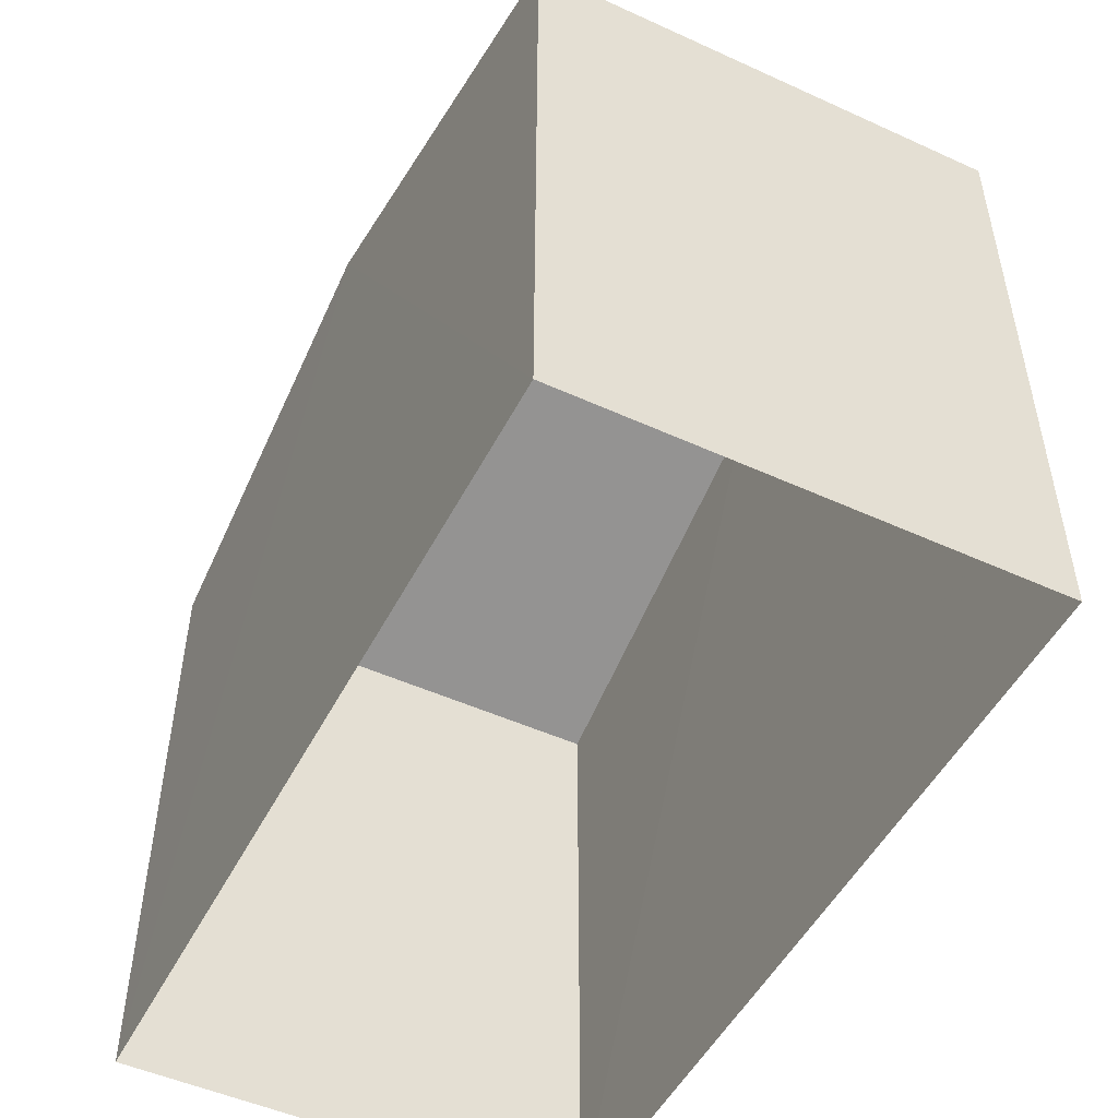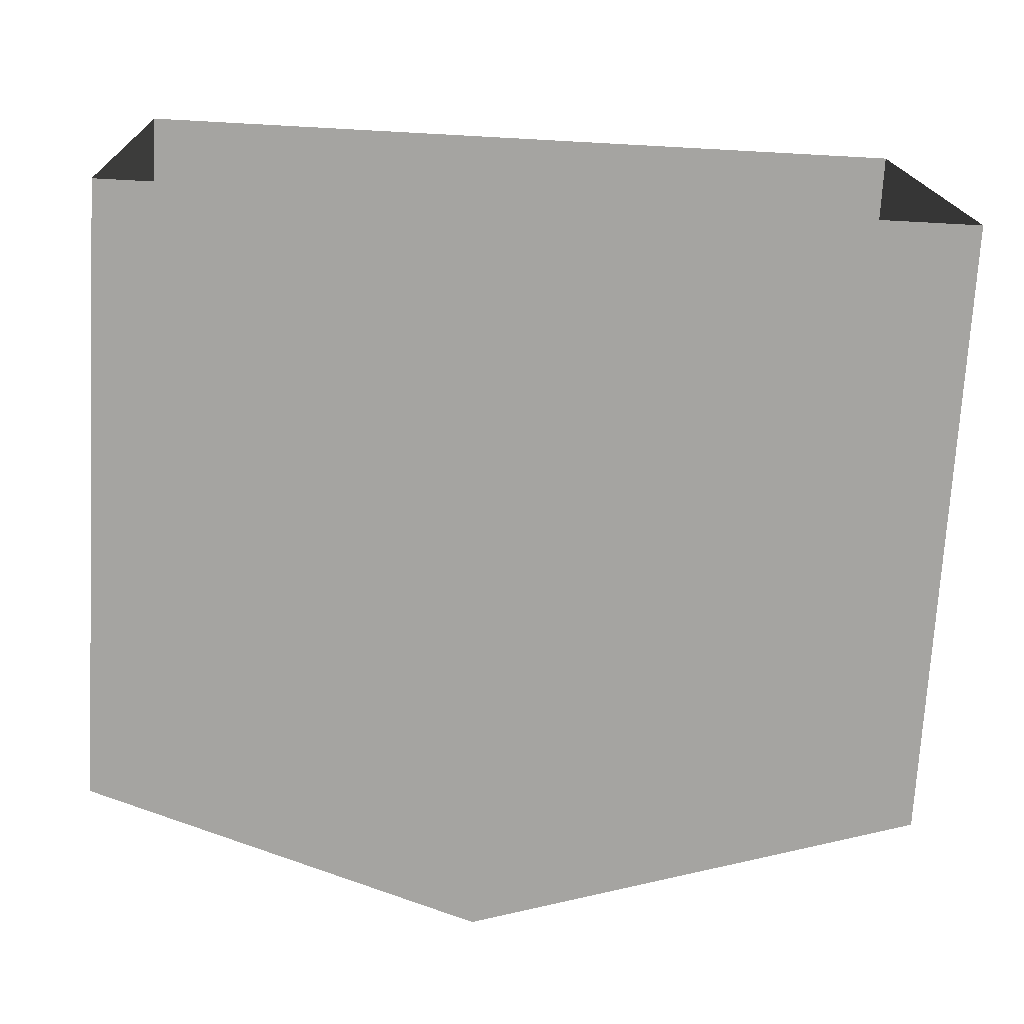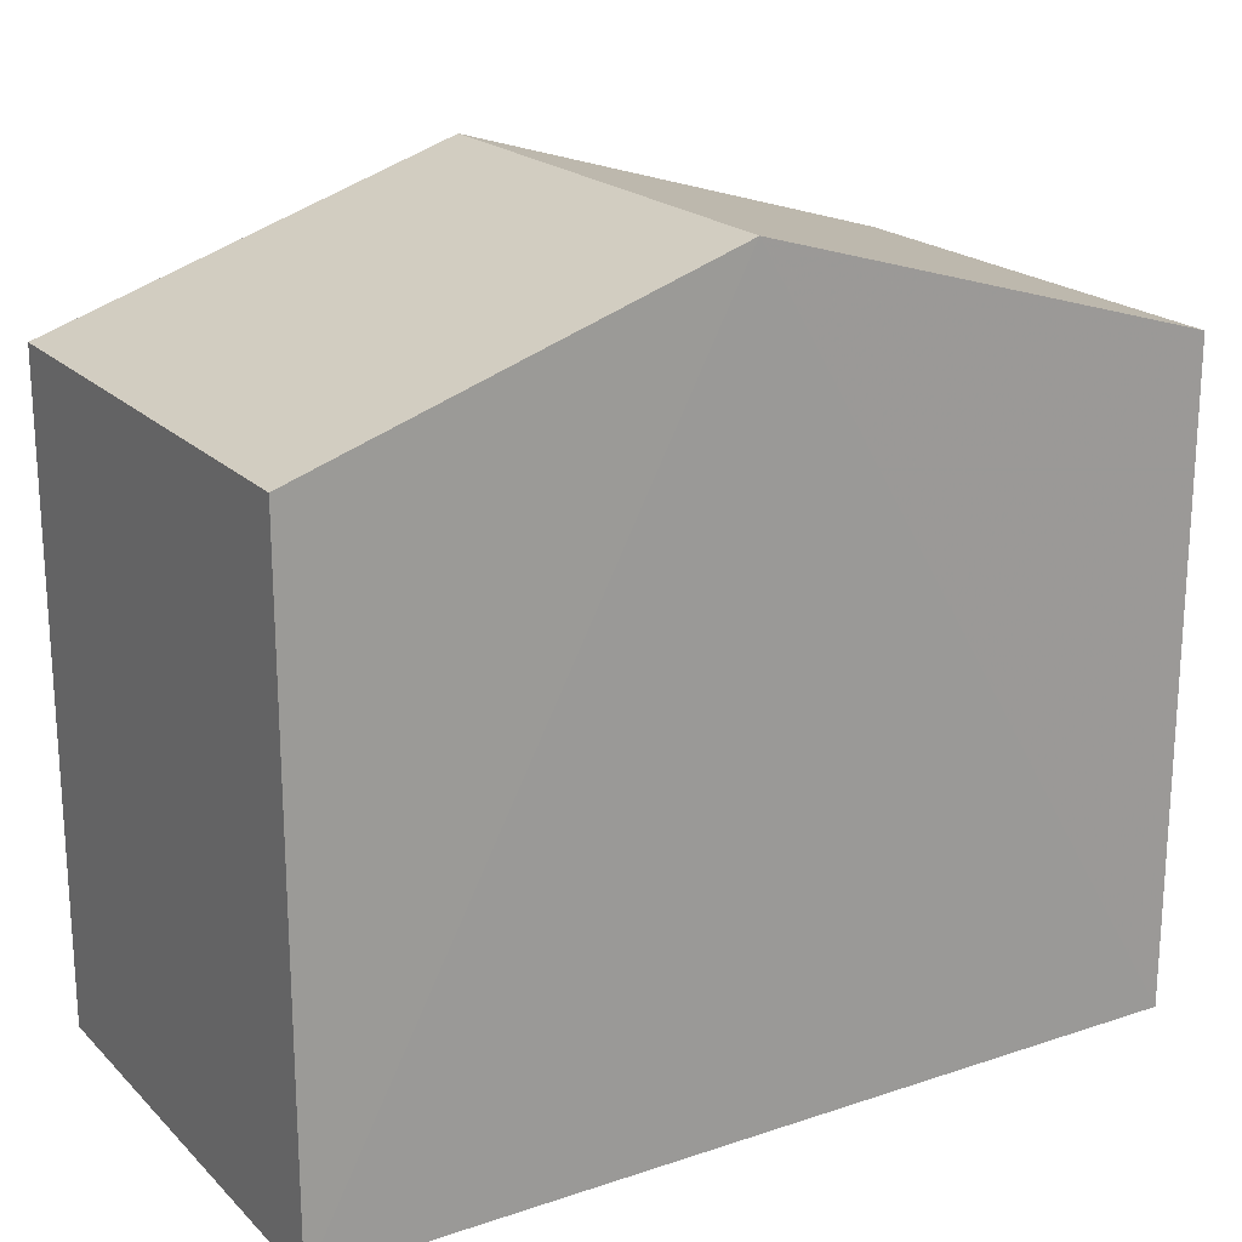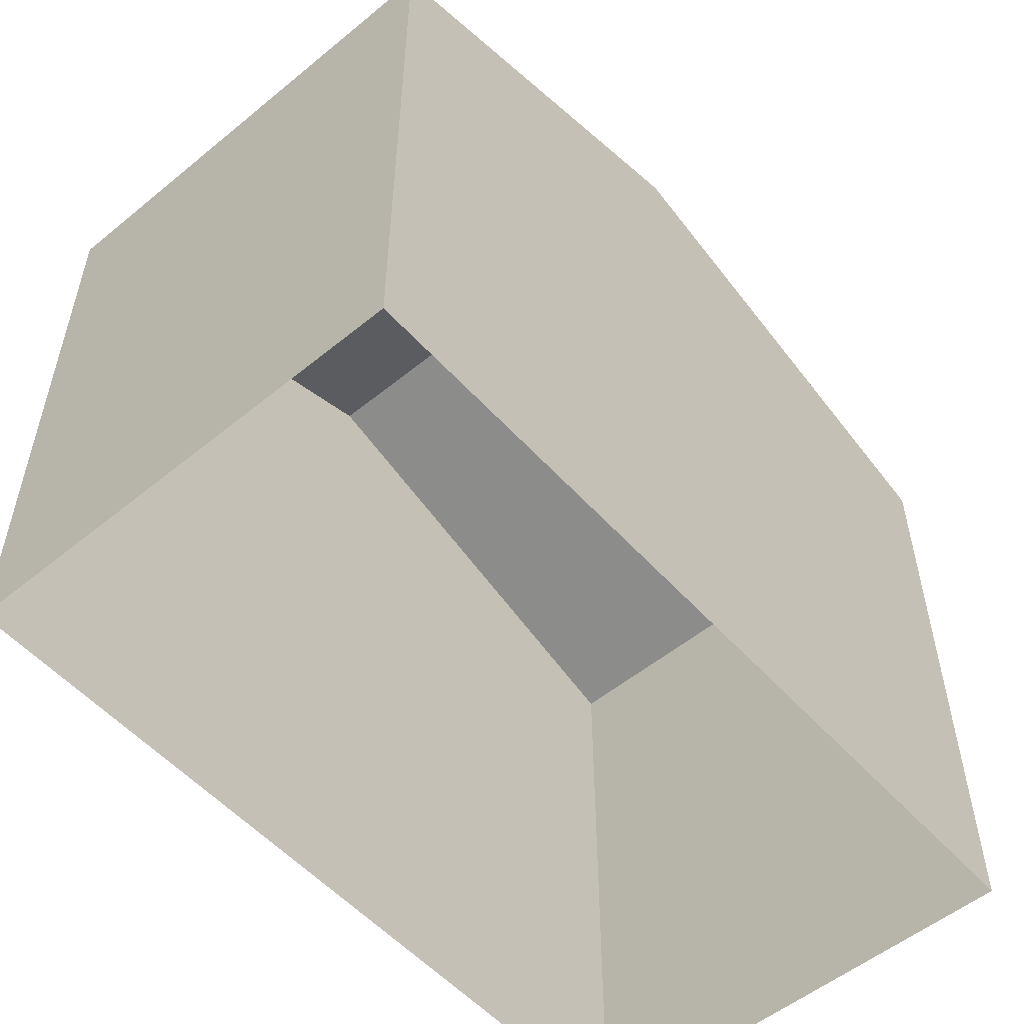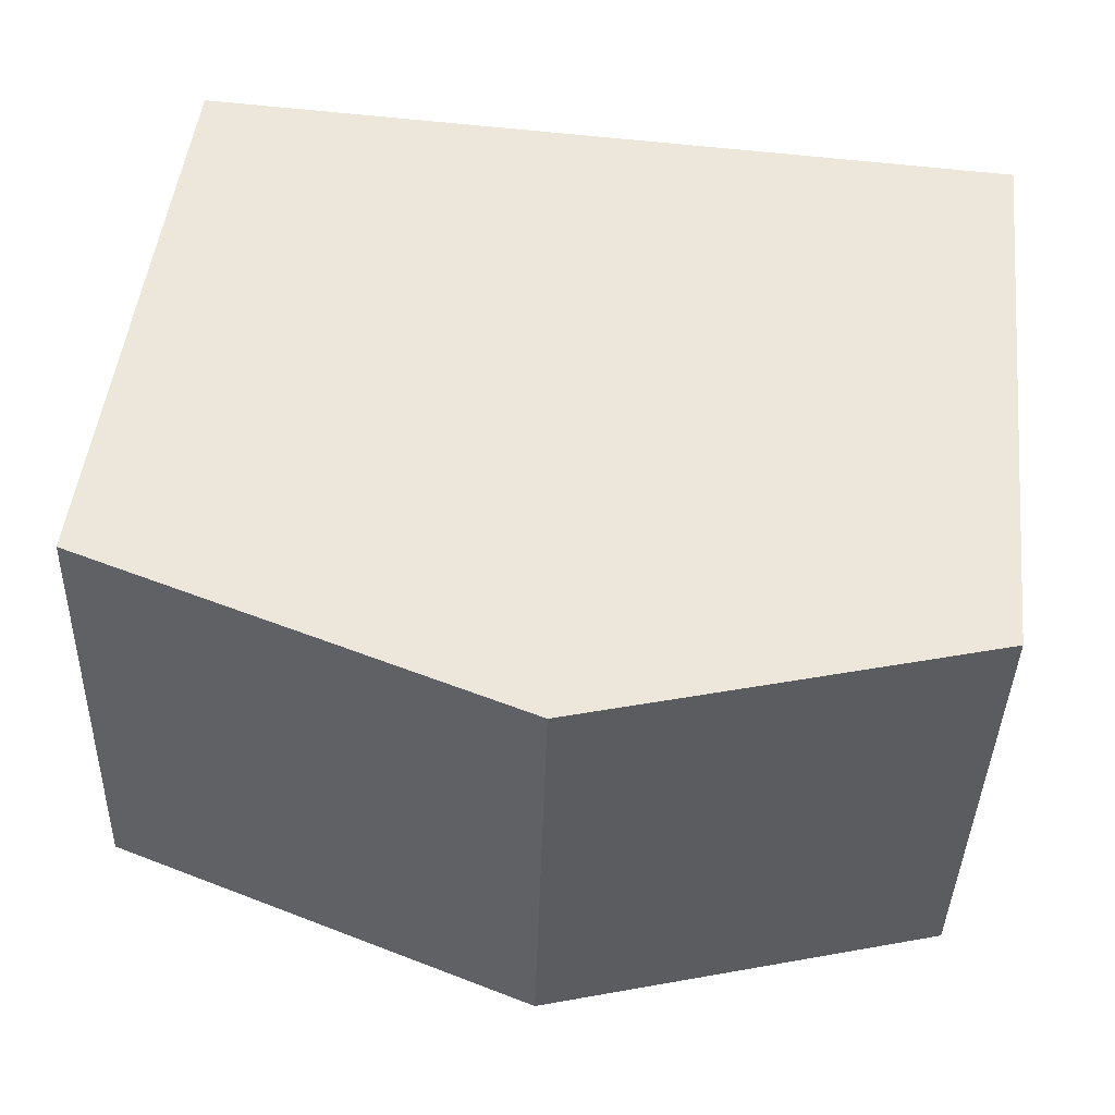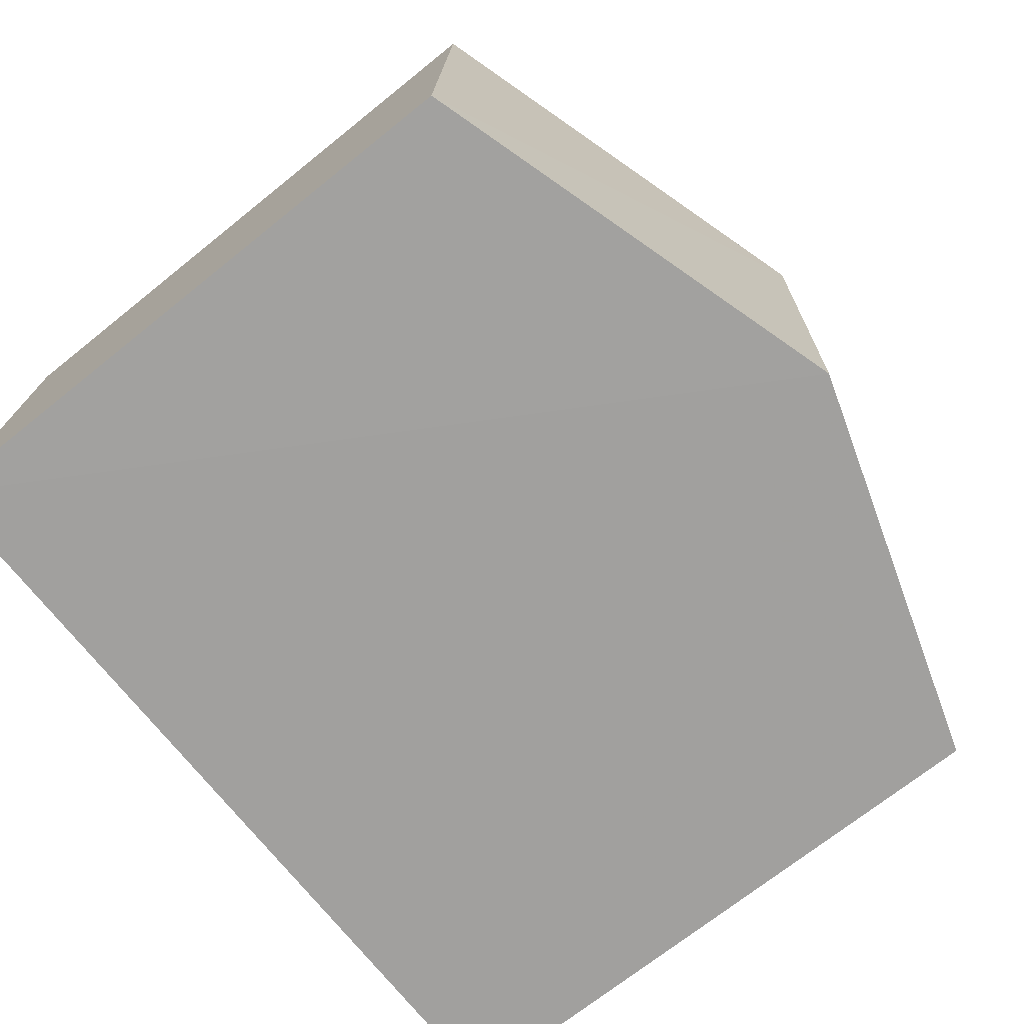
<metadata>
{"format":"obj","ext":"obj","renderer":"f3d","projection":"perspective","resolution":1024,"background":"white","views":[{"elev":-50.1,"azim":-118.4,"up":"+Z"},{"elev":-73.2,"azim":176.7,"up":"+Y"},{"elev":20.3,"azim":147.1,"up":"+Z"},{"elev":-53.7,"azim":129.1,"up":"+Z"},{"elev":49.0,"azim":6.2,"up":"+Y"},{"elev":-70.8,"azim":-51.3,"up":"+Y"}]}
</metadata>
<code>
v -3.73e+05 -1.042e+05 28.49
v -3.73e+05 -1.042e+05 28.49
v -3.73e+05 -1.042e+05 28.49
v -3.73e+05 -1.042e+05 28.49
v -3.73e+05 -1.042e+05 36.45
v -3.73e+05 -1.042e+05 35.07
v -3.73e+05 -1.042e+05 36.45
v -3.73e+05 -1.042e+05 35.07
v -3.73e+05 -1.042e+05 35.07
v -3.73e+05 -1.042e+05 35.07
f 1 2 3
f 1 4 2
f 5 6 7
f 5 8 6
f 9 10 5
f 7 9 5
f 10 2 4
f 10 9 2
f 10 4 5
f 4 1 5
f 1 8 5
f 8 1 3
f 6 8 3
f 6 3 7
f 3 2 7
f 2 9 7

</code>
